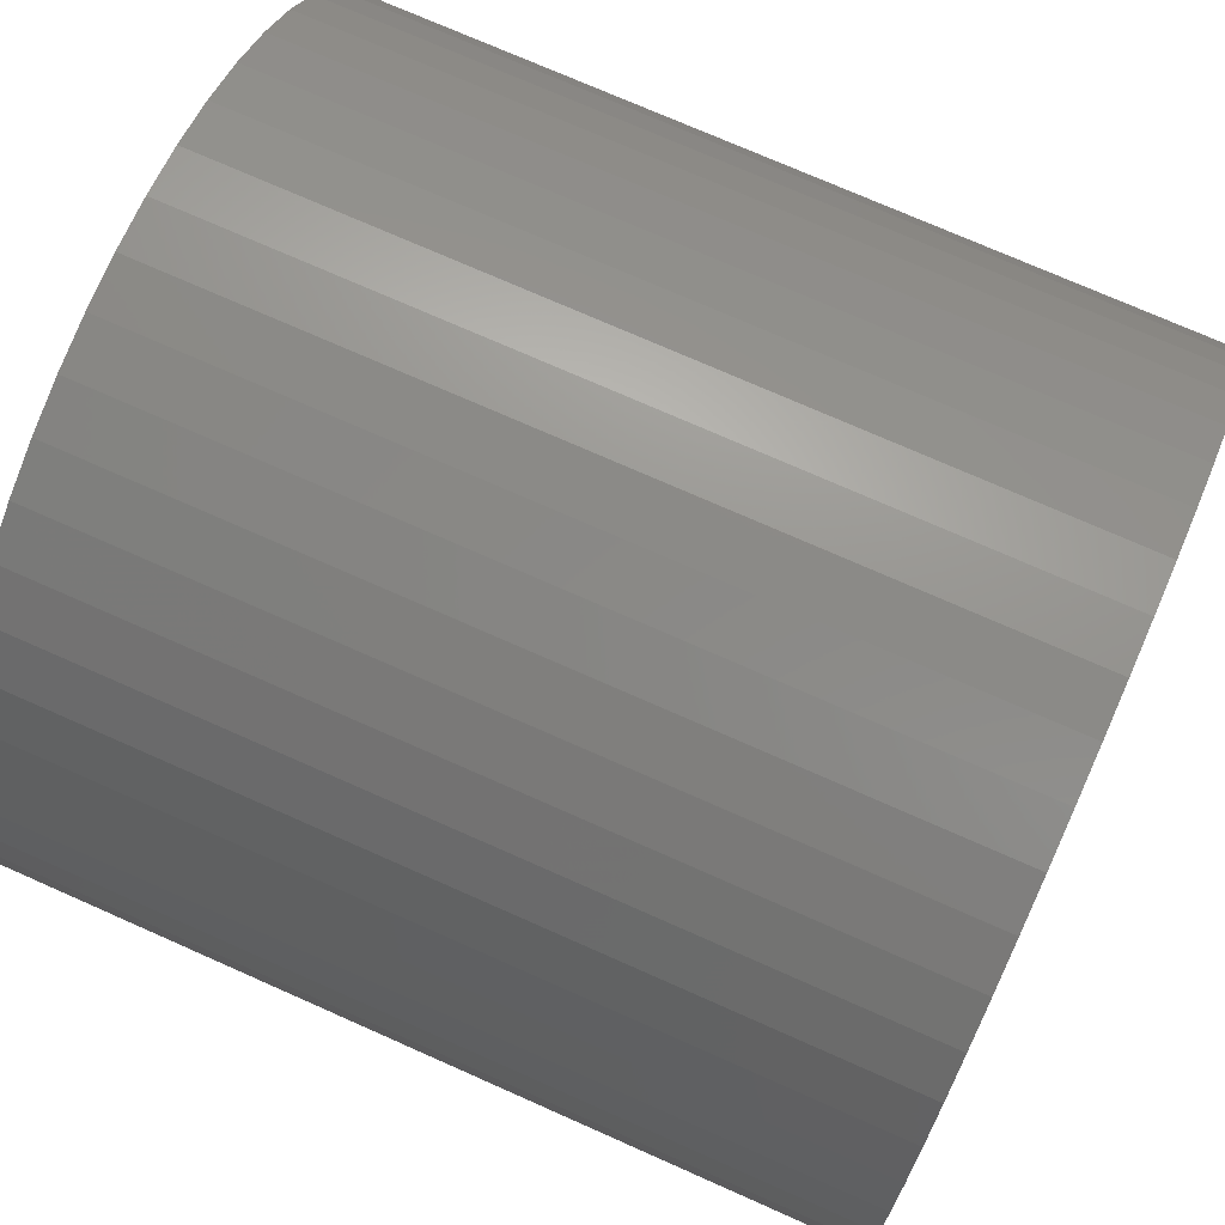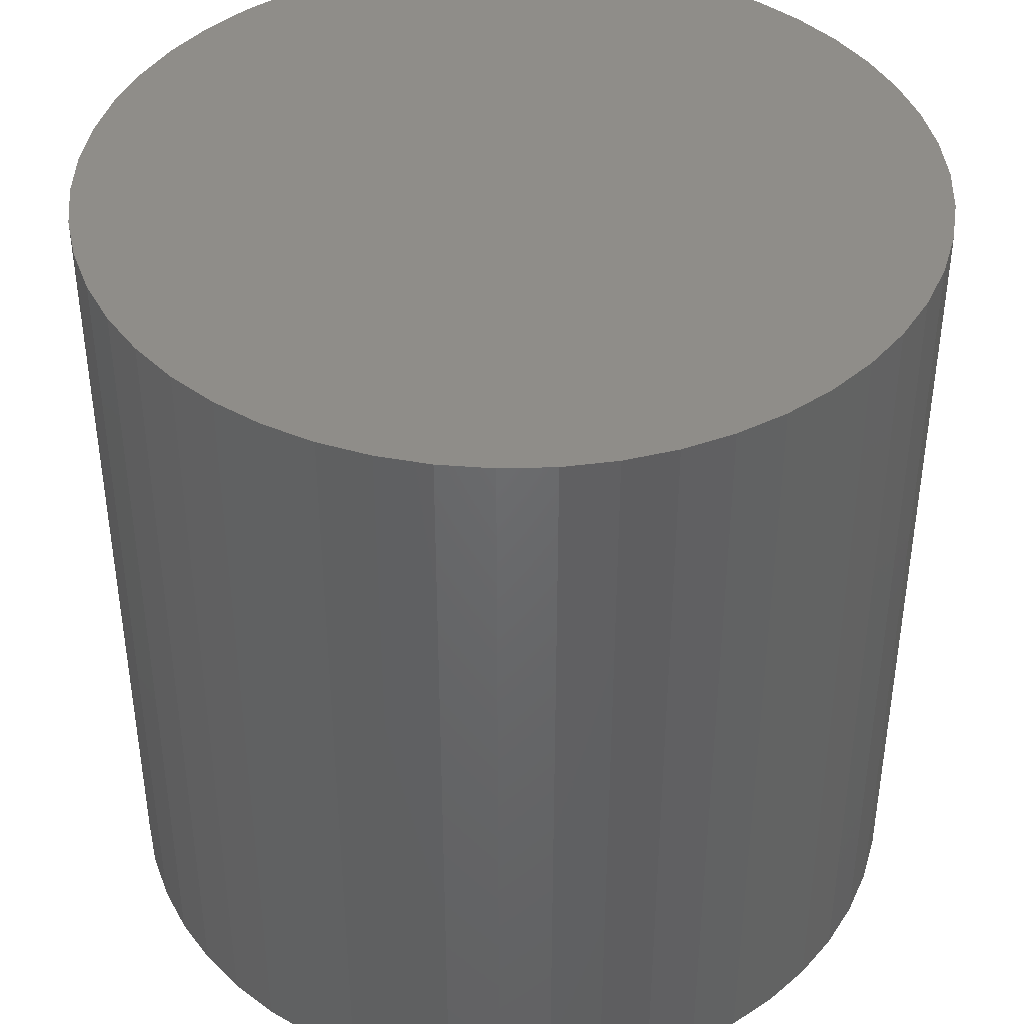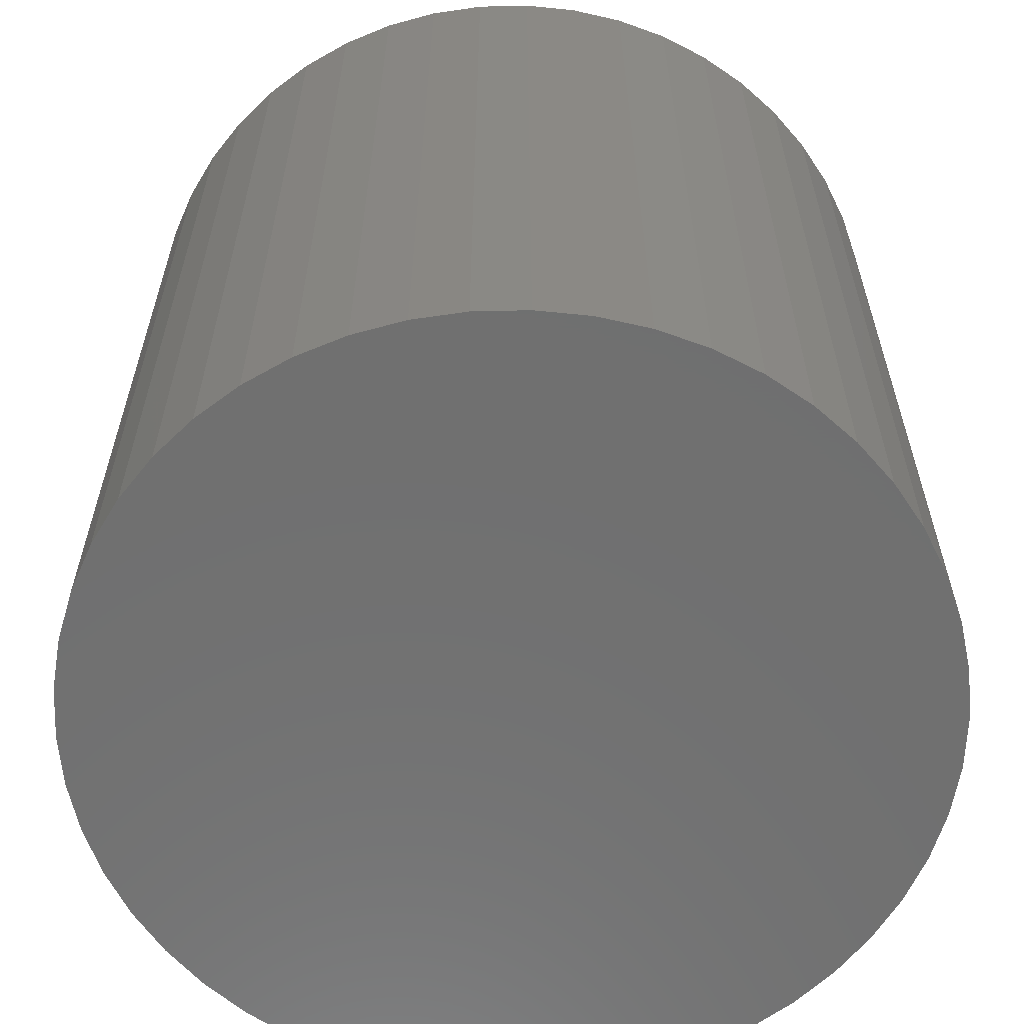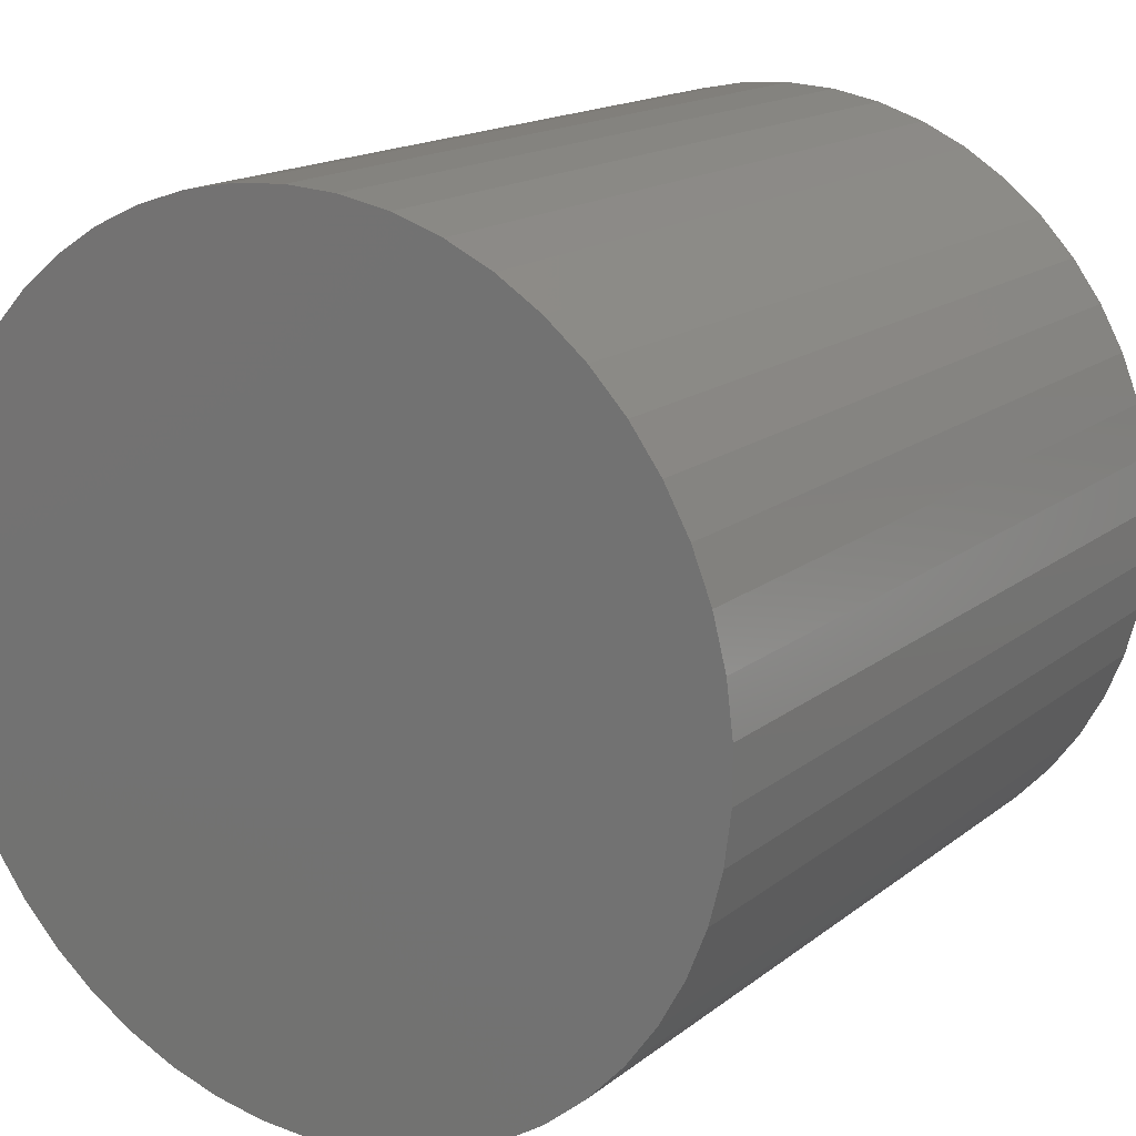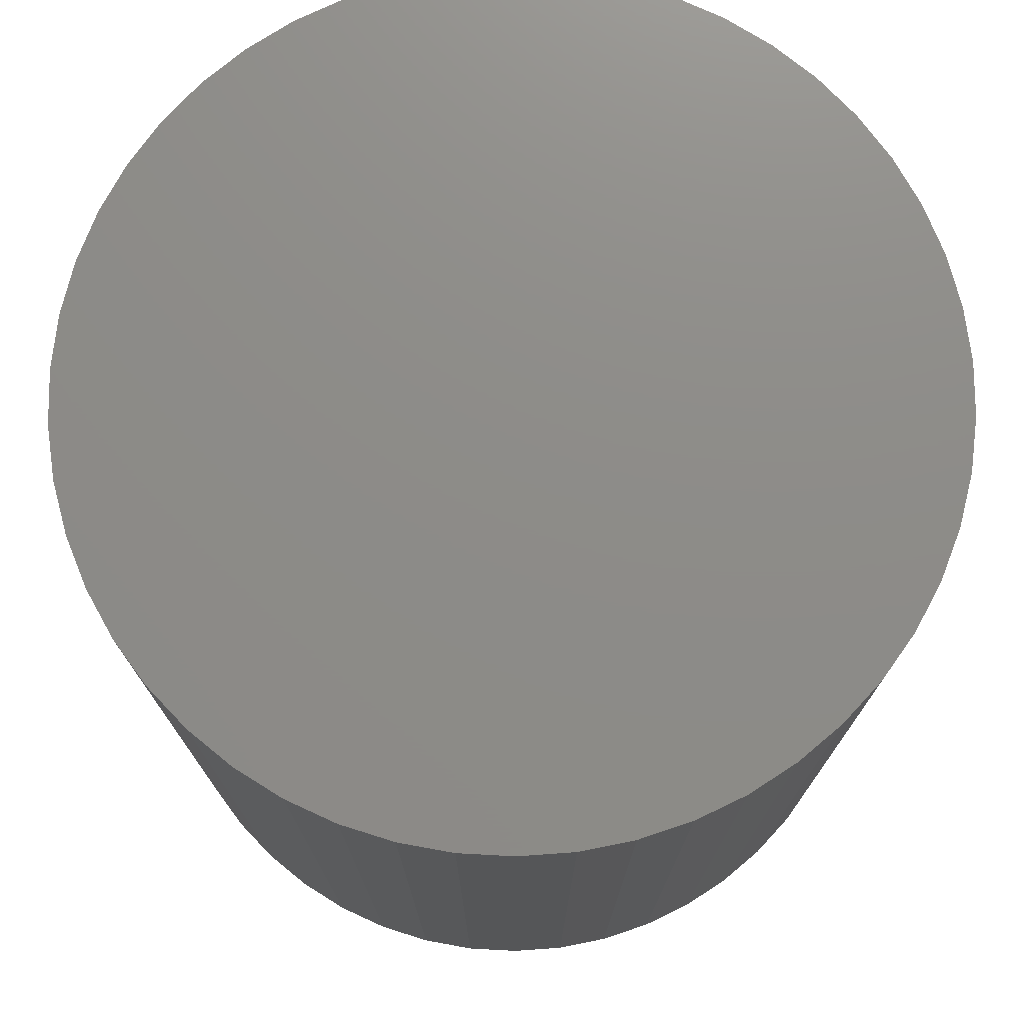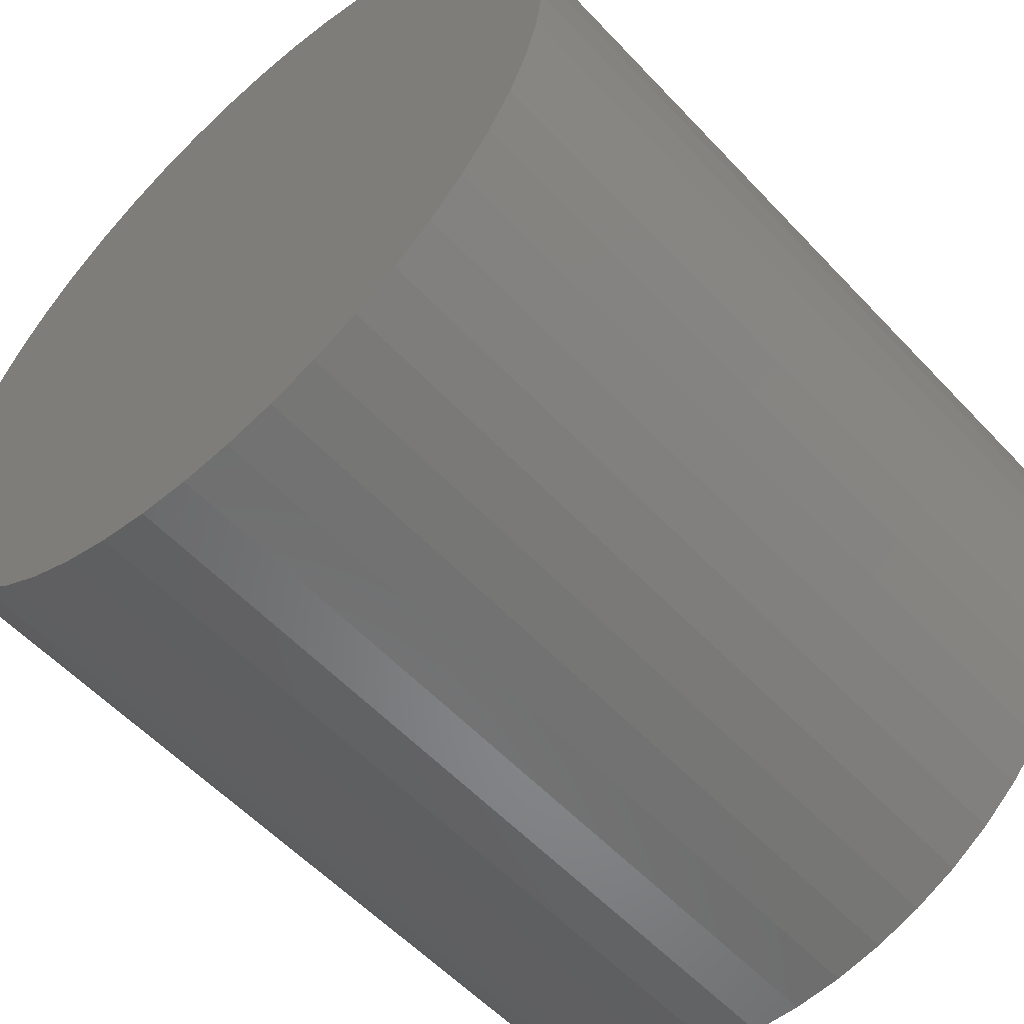
<metadata>
{"format":"stl","ext":"stl","renderer":"f3d","projection":"perspective","resolution":1024,"background":"white","views":[{"elev":74.1,"azim":-66.1,"up":"+Y"},{"elev":41.5,"azim":-63.0,"up":"+Z"},{"elev":-61.7,"azim":112.9,"up":"+Z"},{"elev":15.9,"azim":32.7,"up":"+Y"},{"elev":75.1,"azim":-0.5,"up":"+Z"},{"elev":-56.4,"azim":-137.7,"up":"+Y"}]}
</metadata>
<code>
# stl→obj: 100 verts, 196 faces
v -4.99 -0.314 -5
v -4.99 0.314 -5
v -4.755 1.545 -5
v -4.755 -1.545 -5
v -4.911 -0.937 -5
v -4.99 -0.314 5
v -4.99 0.314 5
v -4.755 -1.545 5
v -4.755 1.545 5
v -4.911 -0.937 5
v -4.911 0.937 -5
v -4.911 0.937 5
v -3.853 3.187 -5
v -3.423 -3.645 -5
v -3.853 -3.187 -5
v -4.222 -2.679 -5
v -4.524 -2.129 -5
v -2.939 -4.045 -5
v -3.853 3.187 5
v -3.853 -3.187 5
v -3.423 -3.645 5
v -4.524 -2.129 5
v -4.222 -2.679 5
v -2.939 -4.045 5
v -4.524 2.129 -5
v -4.524 2.129 5
v -4.222 2.679 -5
v -4.222 2.679 5
v -3.423 3.645 -5
v -2.939 4.045 -5
v -0.627 4.961 -5
v -2.409 -4.382 -5
v 4.222 2.679 -5
v -3.423 3.645 5
v -2.939 4.045 5
v -0.627 4.961 5
v -2.409 -4.382 5
v 4.222 2.679 5
v -2.409 4.382 -5
v -1.841 4.649 -5
v -1.243 4.843 -5
v -2.409 4.382 5
v -1.841 4.649 5
v -1.243 4.843 5
v -1.243 -4.843 -5
v -1.841 -4.649 -5
v 0.627 -4.961 -5
v -1.841 -4.649 5
v -1.243 -4.843 5
v 0.627 -4.961 5
v -0.627 -4.961 -5
v -0.627 -4.961 5
v 0 -5 -5
v 0 -5 5
v 1.243 4.843 -5
v 0 5 -5
v 0 5 5
v 1.243 4.843 5
v 0.627 4.961 -5
v 0.627 4.961 5
v 4.911 -0.937 -5
v 4.222 -2.679 -5
v 1.841 -4.649 -5
v 1.243 -4.843 -5
v 4.911 -0.937 5
v 4.222 -2.679 5
v 1.243 -4.843 5
v 1.841 -4.649 5
v 2.409 4.382 -5
v 1.841 4.649 -5
v 1.841 4.649 5
v 2.409 4.382 5
v 2.939 -4.045 -5
v 2.409 -4.382 -5
v 2.939 -4.045 5
v 2.409 -4.382 5
v 3.423 3.645 -5
v 2.939 4.045 -5
v 2.939 4.045 5
v 3.423 3.645 5
v 3.423 -3.645 -5
v 3.423 -3.645 5
v 3.853 -3.187 -5
v 3.853 -3.187 5
v 3.853 3.187 -5
v 3.853 3.187 5
v 4.755 -1.545 -5
v 4.524 -2.129 -5
v 4.524 -2.129 5
v 4.755 -1.545 5
v 4.524 2.129 -5
v 4.524 2.129 5
v 4.755 1.545 -5
v 4.755 1.545 5
v 4.911 0.937 5
v 4.911 0.937 -5
v 4.99 -0.314 -5
v 4.99 -0.314 5
v 4.99 0.314 5
v 4.99 0.314 -5
f 1 2 3
f 1 4 5
f 1 6 7
f 1 5 6
f 6 8 9
f 6 9 7
f 6 10 8
f 2 11 3
f 2 1 7
f 2 7 12
f 7 9 12
f 5 10 6
f 5 4 10
f 11 2 12
f 11 12 9
f 4 1 3
f 4 3 13
f 4 14 15
f 4 16 17
f 4 15 16
f 4 18 14
f 4 13 18
f 4 8 10
f 4 17 8
f 8 19 9
f 8 20 21
f 8 22 23
f 8 23 20
f 8 21 24
f 8 24 19
f 3 25 13
f 3 9 26
f 3 11 9
f 9 19 26
f 17 22 8
f 17 16 22
f 25 27 13
f 25 3 26
f 25 26 28
f 26 19 28
f 16 23 22
f 16 15 23
f 27 25 28
f 27 28 19
f 15 14 20
f 15 20 23
f 13 29 30
f 13 30 31
f 13 32 18
f 13 33 32
f 13 31 33
f 13 19 34
f 13 27 19
f 19 35 34
f 19 36 35
f 19 24 37
f 19 37 38
f 19 38 36
f 14 21 20
f 14 18 21
f 29 34 35
f 29 13 34
f 18 24 21
f 18 32 24
f 30 39 40
f 30 41 31
f 30 40 41
f 30 35 42
f 30 29 35
f 35 43 42
f 35 36 44
f 35 44 43
f 32 45 46
f 32 47 45
f 32 33 47
f 32 37 24
f 32 46 37
f 37 48 49
f 37 49 50
f 37 50 38
f 39 42 43
f 39 30 42
f 46 48 37
f 46 45 48
f 40 39 43
f 40 43 44
f 45 47 51
f 45 49 48
f 45 51 49
f 49 52 50
f 41 44 36
f 41 40 44
f 51 47 53
f 51 52 49
f 51 53 52
f 52 54 50
f 31 55 33
f 31 56 55
f 31 41 36
f 31 36 57
f 36 38 58
f 36 58 57
f 53 54 52
f 53 47 54
f 56 59 55
f 56 31 57
f 56 57 60
f 57 58 60
f 47 33 61
f 47 61 62
f 47 63 64
f 47 62 63
f 47 50 54
f 47 64 50
f 50 65 38
f 50 66 65
f 50 67 68
f 50 68 66
f 59 56 60
f 59 60 58
f 64 67 50
f 64 63 67
f 55 69 33
f 55 70 69
f 55 58 71
f 55 59 58
f 58 38 72
f 58 72 71
f 63 62 73
f 63 73 74
f 63 68 67
f 63 74 68
f 68 75 66
f 68 76 75
f 70 71 72
f 70 55 71
f 74 76 68
f 74 73 76
f 69 77 33
f 69 78 77
f 69 72 79
f 69 70 72
f 72 38 80
f 72 80 79
f 73 62 81
f 73 75 76
f 73 81 75
f 75 82 66
f 78 79 80
f 78 69 79
f 81 62 83
f 81 82 75
f 81 83 82
f 82 84 66
f 77 85 33
f 77 80 86
f 77 78 80
f 80 38 86
f 83 84 82
f 83 62 84
f 85 77 86
f 85 86 38
f 62 87 88
f 62 61 87
f 62 66 84
f 62 88 66
f 66 89 90
f 66 90 65
f 33 91 61
f 33 38 92
f 33 85 38
f 38 65 92
f 88 89 66
f 88 87 89
f 91 93 61
f 91 33 92
f 91 92 94
f 92 65 94
f 87 90 89
f 87 61 90
f 93 94 95
f 93 91 94
f 94 65 95
f 61 96 97
f 61 93 96
f 61 65 90
f 61 97 65
f 65 98 95
f 96 95 99
f 96 93 95
f 97 96 100
f 97 100 98
f 97 98 65
f 98 99 95
f 100 99 98
f 100 96 99

</code>
